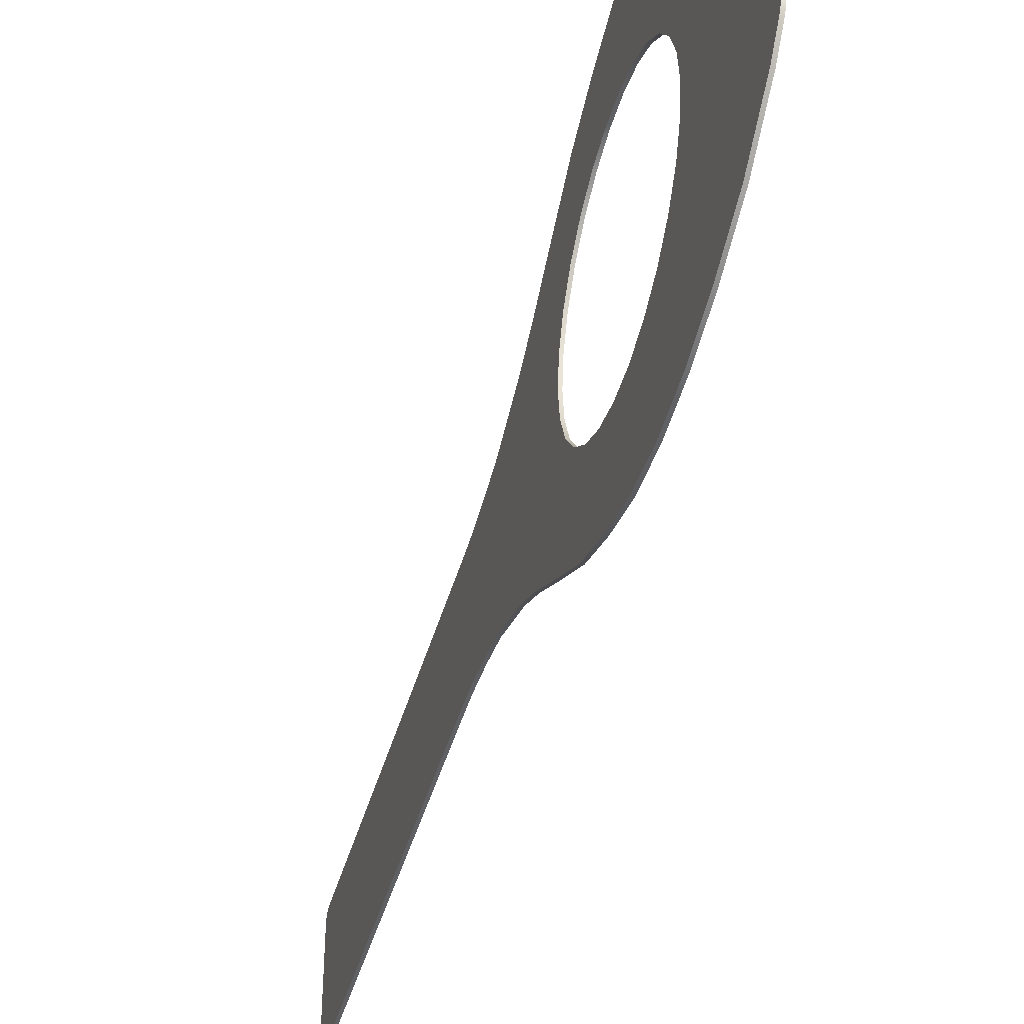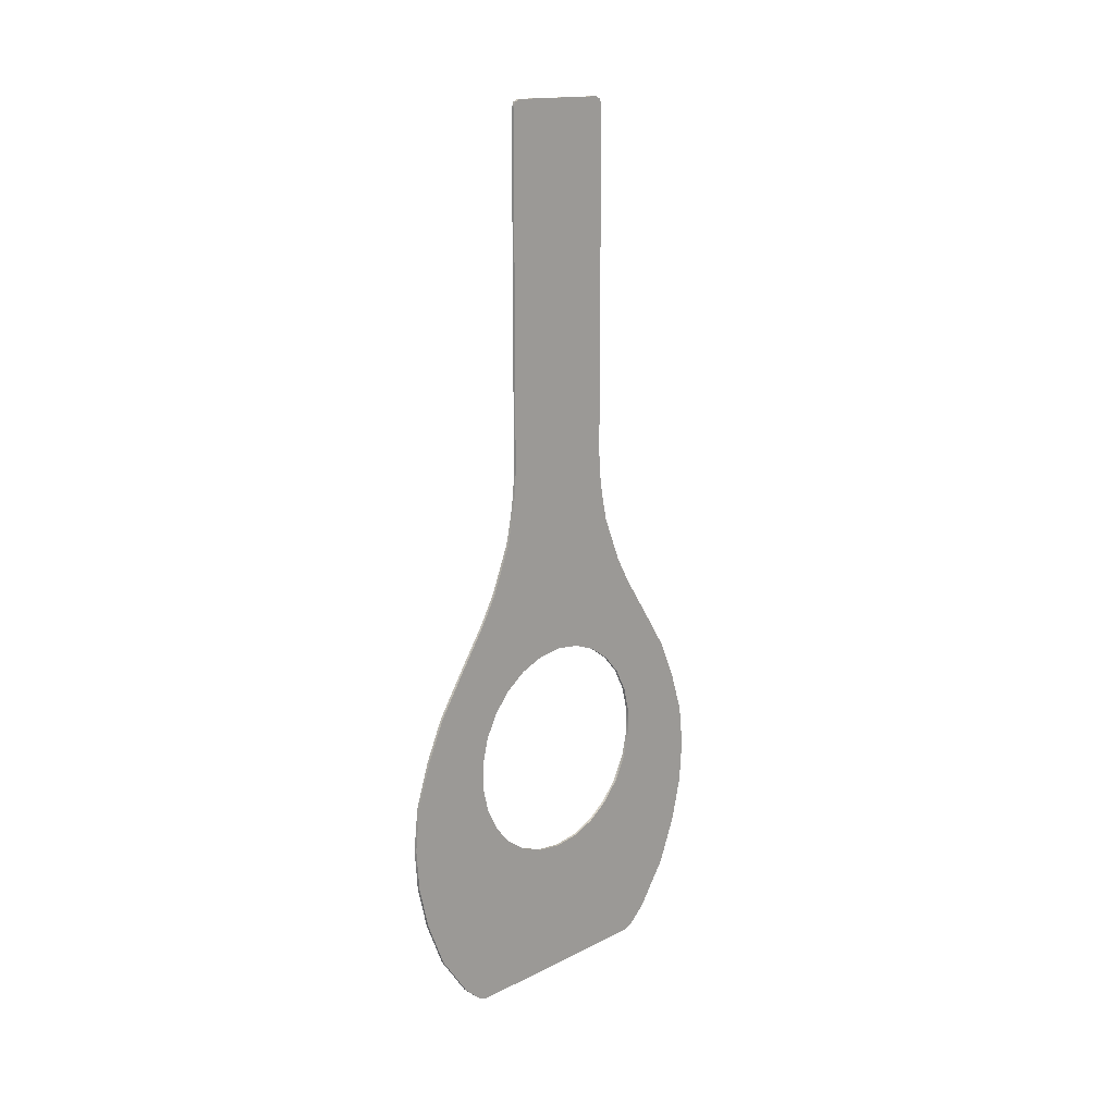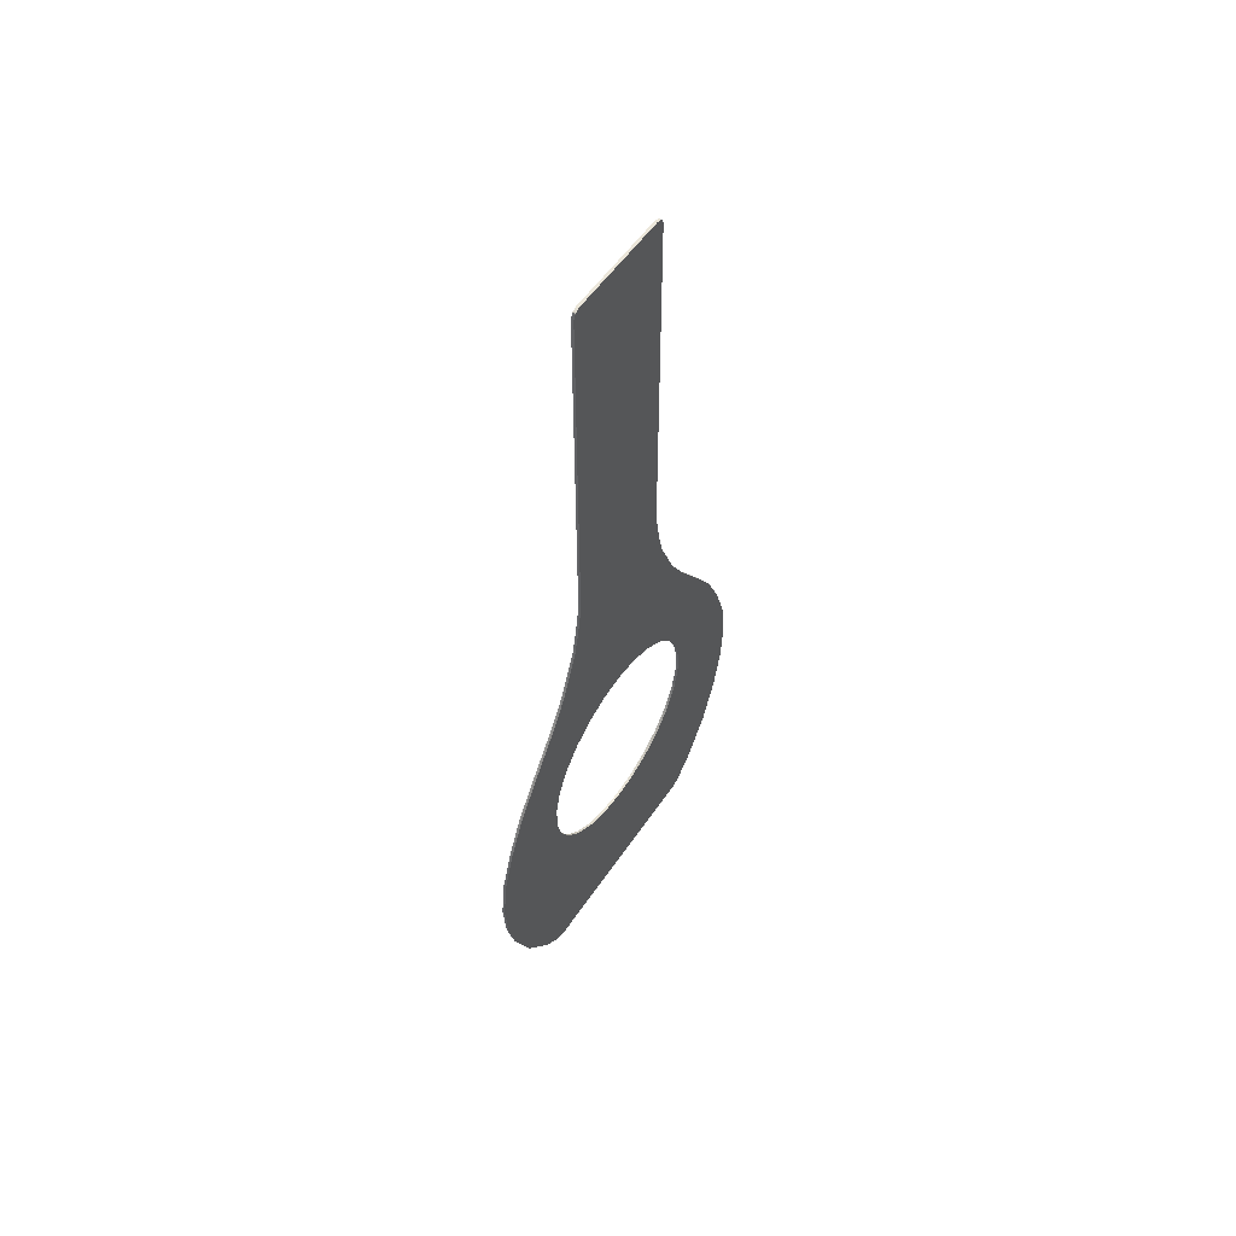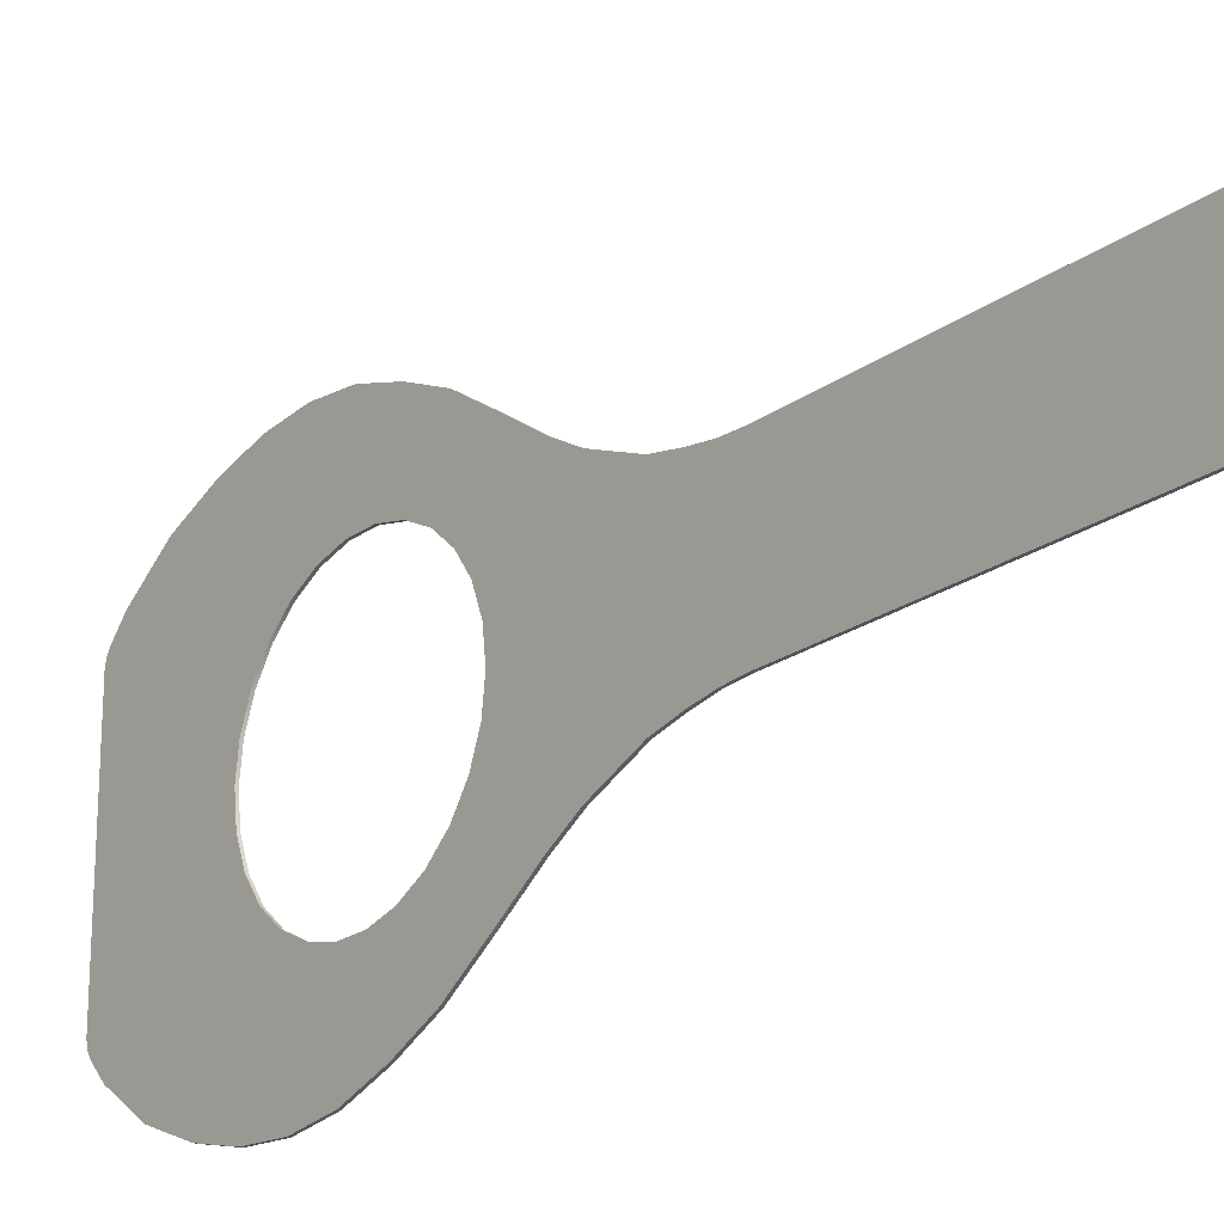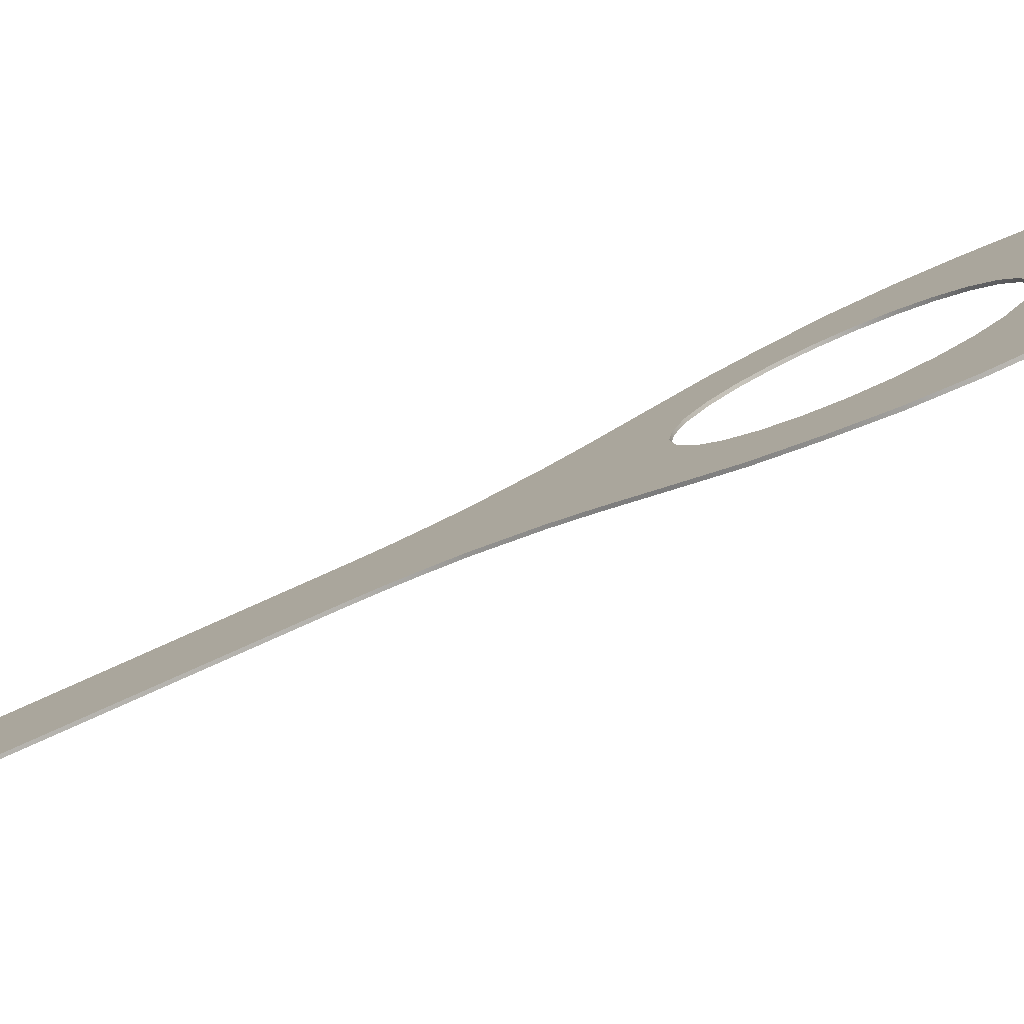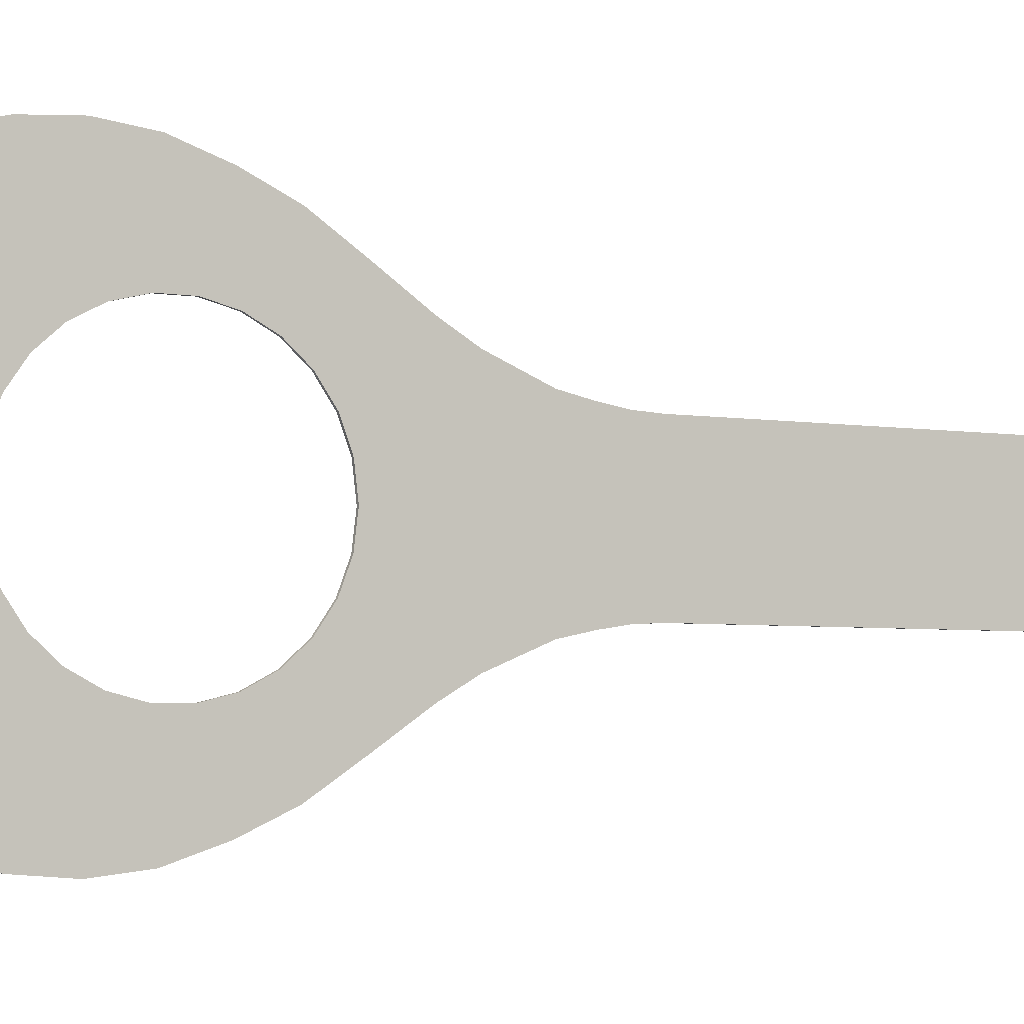
<metadata>
{"format":"obj","ext":"obj","renderer":"f3d","projection":"perspective","resolution":1024,"background":"white","views":[{"elev":-45.0,"azim":-15.6,"up":"+Z"},{"elev":15.7,"azim":-136.2,"up":"+Y"},{"elev":54.7,"azim":33.5,"up":"+Y"},{"elev":-21.8,"azim":141.4,"up":"+Z"},{"elev":-79.9,"azim":-65.9,"up":"+Z"},{"elev":-4.2,"azim":60.6,"up":"+Z"}]}
</metadata>
<code>
g ENV_S10_Background_Rounded_Unlit_Piece_4_MO
v -6.23 79.65 -214.8
v -2.912 24.31 -175.2
v -2.912 79.65 -214.8
v -6.23 24.31 -175.2
v -2.912 4.972 -153.7
v -6.23 4.972 -153.7
v -2.912 0.0065 -145.7
v -6.23 0.0065 -145.7
v -2.912 -1.728 -136.3
v -6.23 -1.728 -136.3
v -6.23 -1.706 0.0065
v -2.912 -1.706 0.0065
v -2.912 -1.728 136.3
v -6.23 -1.728 136.3
v -6.23 0.0065 145.7
v -2.912 0.0065 145.7
v -6.23 4.972 153.7
v -2.912 4.972 153.7
v -6.23 24.31 175.2
v -2.912 24.31 175.2
v -6.23 79.65 214.8
v -2.912 79.65 214.8
v -6.23 139.8 -239.7
v -6.23 79.65 -214.8
v -2.912 79.65 -214.8
v -2.912 139.8 -239.7
v -6.23 195.4 -253.4
v -2.912 195.4 -253.4
v -6.23 250.6 -257.7
v -2.912 250.6 -257.7
v -6.23 305.5 -251.4
v -2.912 305.5 -251.4
v -6.23 360.9 -233
v -2.912 360.9 -233
v -6.23 412.8 -209.1
v -2.912 412.8 -209.1
v -6.23 466.8 -173.2
v -2.912 466.8 -173.2
v -6.23 518 -138.1
v -2.912 518 -138.1
v -6.23 555 -116.6
v -2.912 555 -116.6
v -6.23 616.2 -91.19
v -2.912 616.2 -91.19
v -6.23 651.2 -83.69
v -2.912 651.2 -83.69
v -2.912 680.7 -78.98
v -6.23 680.7 -78.98
v -2.912 710.5 -77.4
v -6.23 710.5 -77.4
v -6.23 1153 -77.4
v -2.912 1153 -77.4
v -2.912 1160 -74.47
v -6.23 1160 -74.47
v -2.912 235.4 115.9
v -6.23 235.4 115.9
v -6.23 210 93.42
v -2.912 210 93.42
v -6.23 190.7 65.47
v -2.912 190.7 65.47
v -6.23 178.7 33.72
v -2.912 178.7 33.72
v -6.23 174.6 0.0065
v -2.912 174.6 0.0065
v -6.23 178.7 -33.71
v -2.912 178.7 -33.71
v -6.23 190.7 -65.48
v -2.912 190.7 -65.48
v -6.23 210 -93.43
v -2.912 210 -93.43
v -6.23 235.4 -115.9
v -2.912 235.4 -115.9
v -6.23 265.5 -131.7
v -2.912 265.5 -131.7
v -6.23 298.5 -139.8
v -2.912 298.5 -139.8
v -6.23 332.4 -139.8
v -2.912 332.4 -139.8
v -6.23 365.4 -131.7
v -2.912 365.4 -131.7
v -6.23 395.5 -115.9
v -2.912 395.5 -115.9
v -6.23 420.9 -93.43
v -2.912 420.9 -93.43
v -6.23 440.2 -65.48
v -2.912 440.2 -65.48
v -6.23 452.2 -33.71
v -2.912 452.2 -33.71
v -6.23 456.3 0.0065
v -2.912 456.3 0.0065
v -6.23 452.2 33.72
v -2.912 452.2 33.72
v -6.23 440.2 65.47
v -2.912 440.2 65.47
v -6.23 420.9 93.42
v -2.912 420.9 93.42
v -6.23 395.5 115.9
v -2.912 395.5 115.9
v -6.23 139.8 239.7
v -2.912 79.65 214.8
v -6.23 79.65 214.8
v -2.912 139.8 239.7
v -6.23 195.4 253.5
v -2.912 195.4 253.5
v -6.23 250.6 257.7
v -2.912 250.6 257.7
v -6.23 305.5 251.4
v -2.912 305.5 251.4
v -6.23 360.9 233
v -2.912 360.9 233
v -6.23 412.8 209.1
v -2.912 412.8 209.1
v -6.23 466.8 173.2
v -2.912 466.8 173.2
v -6.23 518 138.1
v -2.912 518 138.1
v -6.23 555 116.6
v -2.912 555 116.6
v -6.23 616.2 91.18
v -2.912 616.2 91.18
v -2.912 651.2 83.7
v -6.23 651.2 83.7
v -6.23 680.7 78.98
v -2.912 680.7 78.98
v -6.23 710.5 77.41
v -2.912 710.5 77.41
v -2.912 1153 77.41
v -6.23 1153 77.41
v -6.23 1160 74.49
v -2.912 1160 74.49
v -2.912 265.5 131.7
v -6.23 235.4 115.9
v -2.912 235.4 115.9
v -6.23 265.5 131.7
v -2.912 298.5 139.9
v -6.23 298.5 139.9
v -2.912 332.4 139.9
v -6.23 332.4 139.9
v -2.912 365.4 131.7
v -6.23 365.4 131.7
v -2.912 395.5 115.9
v -6.23 395.5 115.9
v -2.912 0.0065 -145.7
v -2.912 -1.728 -136.3
v -2.912 -1.706 0.0065
v -2.912 174.6 0.0065
v -2.912 4.972 -153.7
v -2.912 24.31 -175.2
v -2.912 79.65 -214.8
v -2.912 139.8 -239.7
v -2.912 195.4 -253.4
v -2.912 0.0065 145.7
v -2.912 -1.728 136.3
v -2.912 4.972 153.7
v -2.912 24.31 175.2
v -2.912 79.65 214.8
v -2.912 139.8 239.7
v -2.912 195.4 253.5
v -2.912 178.7 -33.71
v -2.912 190.7 -65.48
v -2.912 210 -93.43
v -2.912 178.7 33.72
v -2.912 190.7 65.47
v -2.912 210 93.42
v -2.912 250.6 -257.7
v -2.912 235.4 -115.9
v -2.912 265.5 -131.7
v -2.912 250.6 257.7
v -2.912 235.4 115.9
v -2.912 265.5 131.7
v -2.912 305.5 -251.4
v -2.912 298.5 -139.8
v -2.912 332.4 -139.8
v -2.912 360.9 -233
v -2.912 365.4 -131.7
v -2.912 305.5 251.4
v -2.912 298.5 139.9
v -2.912 332.4 139.9
v -2.912 360.9 233
v -2.912 365.4 131.7
v -2.912 412.8 -209.1
v -2.912 395.5 -115.9
v -2.912 420.9 -93.43
v -2.912 412.8 209.1
v -2.912 395.5 115.9
v -2.912 420.9 93.42
v -2.912 466.8 -173.2
v -2.912 466.8 173.2
v -2.912 440.2 -65.48
v -2.912 452.2 -33.71
v -2.912 440.2 65.47
v -2.912 456.3 0.0065
v -2.912 452.2 33.72
v -2.912 518 -138.1
v -2.912 555 -116.6
v -2.912 518 138.1
v -2.912 555 116.6
v -2.912 616.2 -91.19
v -2.912 616.2 91.18
v -2.912 651.2 -83.69
v -2.912 651.2 83.7
v -2.912 680.7 -78.98
v -2.912 680.7 78.98
v -2.912 710.5 -77.4
v -2.912 710.5 77.41
v -2.912 1153 -77.4
v -2.912 1153 77.41
v -2.912 1160 -74.47
v -2.912 1160 74.49
v -2.912 1163 -67.41
v -2.912 1163 67.42
v -6.23 0.0065 145.7
v -6.23 -1.728 136.3
v -6.23 -1.706 0.0065
v -6.23 174.6 0.0065
v -6.23 4.972 153.7
v -6.23 24.31 175.2
v -6.23 79.65 214.8
v -6.23 139.8 239.7
v -6.23 195.4 253.5
v -6.23 0.0065 -145.7
v -6.23 -1.728 -136.3
v -6.23 4.972 -153.7
v -6.23 24.31 -175.2
v -6.23 79.65 -214.8
v -6.23 139.8 -239.7
v -6.23 195.4 -253.4
v -6.23 178.7 33.72
v -6.23 190.7 65.47
v -6.23 210 93.42
v -6.23 178.7 -33.71
v -6.23 190.7 -65.48
v -6.23 210 -93.43
v -6.23 250.6 257.7
v -6.23 235.4 115.9
v -6.23 265.5 131.7
v -6.23 250.6 -257.7
v -6.23 235.4 -115.9
v -6.23 265.5 -131.7
v -6.23 305.5 251.4
v -6.23 298.5 139.9
v -6.23 332.4 139.9
v -6.23 360.9 233
v -6.23 365.4 131.7
v -6.23 305.5 -251.4
v -6.23 298.5 -139.8
v -6.23 332.4 -139.8
v -6.23 360.9 -233
v -6.23 365.4 -131.7
v -6.23 412.8 209.1
v -6.23 395.5 115.9
v -6.23 420.9 93.42
v -6.23 412.8 -209.1
v -6.23 395.5 -115.9
v -6.23 420.9 -93.43
v -6.23 466.8 173.2
v -6.23 466.8 -173.2
v -6.23 440.2 65.47
v -6.23 452.2 33.72
v -6.23 440.2 -65.48
v -6.23 456.3 0.0065
v -6.23 452.2 -33.71
v -6.23 518 138.1
v -6.23 555 116.6
v -6.23 518 -138.1
v -6.23 555 -116.6
v -6.23 616.2 91.18
v -6.23 616.2 -91.19
v -6.23 651.2 83.7
v -6.23 651.2 -83.69
v -6.23 680.7 78.98
v -6.23 680.7 -78.98
v -6.23 710.5 77.41
v -6.23 710.5 -77.4
v -6.23 1153 77.41
v -6.23 1153 -77.4
v -6.23 1160 74.49
v -6.23 1160 -74.47
v -6.23 1163 67.42
v -6.23 1163 -67.41
v -6.23 1160 -74.47
v -2.912 1160 -74.47
v -2.912 1163 -67.41
v -6.23 1163 -67.41
v -6.23 1163 67.42
v -2.912 1163 67.42
v -2.912 1160 74.49
v -6.23 1160 74.49
g ENV_S10_Background_Rounded_Unlit_Piece_4_MO_0
f 3 2 1
f 2 4 1
f 2 5 4
f 5 6 4
f 5 7 6
f 7 8 6
f 7 9 8
f 9 10 8
f 11 10 9
f 12 11 9
f 11 12 13
f 14 11 13
f 14 13 15
f 13 16 15
f 15 16 17
f 16 18 17
f 17 18 19
f 18 20 19
f 19 20 21
f 20 22 21
f 25 24 23
f 26 25 23
f 26 23 27
f 28 26 27
f 28 27 29
f 30 28 29
f 30 29 31
f 32 30 31
f 32 31 33
f 34 32 33
f 34 33 35
f 36 34 35
f 36 35 37
f 38 36 37
f 38 37 39
f 40 38 39
f 40 39 41
f 42 40 41
f 42 41 43
f 44 42 43
f 44 43 45
f 46 44 45
f 47 46 45
f 48 47 45
f 49 47 48
f 50 49 48
f 50 51 49
f 51 52 49
f 53 52 51
f 54 53 51
f 57 56 55
f 58 57 55
f 59 57 58
f 60 59 58
f 61 59 60
f 62 61 60
f 63 61 62
f 64 63 62
f 65 63 64
f 66 65 64
f 67 65 66
f 68 67 66
f 69 67 68
f 70 69 68
f 71 69 70
f 72 71 70
f 73 71 72
f 74 73 72
f 75 73 74
f 76 75 74
f 77 75 76
f 78 77 76
f 79 77 78
f 80 79 78
f 81 79 80
f 82 81 80
f 83 81 82
f 84 83 82
f 85 83 84
f 86 85 84
f 87 85 86
f 88 87 86
f 89 87 88
f 90 89 88
f 91 89 90
f 92 91 90
f 93 91 92
f 94 93 92
f 95 93 94
f 96 95 94
f 97 95 96
f 98 97 96
f 101 100 99
f 100 102 99
f 99 102 103
f 102 104 103
f 103 104 105
f 104 106 105
f 105 106 107
f 106 108 107
f 107 108 109
f 108 110 109
f 109 110 111
f 110 112 111
f 111 112 113
f 112 114 113
f 113 114 115
f 114 116 115
f 115 116 117
f 116 118 117
f 117 118 119
f 118 120 119
f 119 120 121
f 122 119 121
f 122 121 123
f 121 124 123
f 123 124 125
f 124 126 125
f 126 127 125
f 127 128 125
f 129 128 127
f 130 129 127
f 133 132 131
f 132 134 131
f 131 134 135
f 134 136 135
f 135 136 137
f 136 138 137
f 137 138 139
f 138 140 139
f 139 140 141
f 140 142 141
f 145 144 143
f 143 146 145
f 143 147 146
f 147 148 146
f 148 149 146
f 149 150 146
f 150 151 146
f 145 146 152
f 152 153 145
f 146 154 152
f 146 155 154
f 146 156 155
f 146 157 156
f 146 158 157
f 151 159 146
f 151 160 159
f 151 161 160
f 146 162 158
f 162 163 158
f 163 164 158
f 151 165 161
f 165 166 161
f 165 167 166
f 164 168 158
f 164 169 168
f 169 170 168
f 165 171 167
f 171 172 167
f 171 173 172
f 171 174 173
f 174 175 173
f 170 176 168
f 170 177 176
f 177 178 176
f 178 179 176
f 178 180 179
f 174 181 175
f 181 182 175
f 181 183 182
f 180 184 179
f 180 185 184
f 185 186 184
f 181 187 183
f 186 188 184
f 187 189 183
f 187 190 189
f 186 191 188
f 187 192 190
f 191 193 188
f 193 192 188
f 187 194 192
f 194 195 192
f 192 195 188
f 195 196 188
f 195 197 196
f 195 198 197
f 198 199 197
f 198 200 199
f 200 201 199
f 200 202 201
f 202 203 201
f 202 204 203
f 204 205 203
f 204 206 205
f 206 207 205
f 206 208 207
f 208 209 207
f 208 210 209
f 210 211 209
f 214 213 212
f 212 215 214
f 212 216 215
f 216 217 215
f 217 218 215
f 218 219 215
f 219 220 215
f 214 215 221
f 221 222 214
f 215 223 221
f 215 224 223
f 215 225 224
f 215 226 225
f 215 227 226
f 220 228 215
f 220 229 228
f 220 230 229
f 215 231 227
f 231 232 227
f 232 233 227
f 220 234 230
f 234 235 230
f 234 236 235
f 233 237 227
f 233 238 237
f 238 239 237
f 234 240 236
f 240 241 236
f 240 242 241
f 240 243 242
f 243 244 242
f 239 245 237
f 239 246 245
f 246 247 245
f 247 248 245
f 247 249 248
f 243 250 244
f 250 251 244
f 250 252 251
f 249 253 248
f 249 254 253
f 254 255 253
f 250 256 252
f 255 257 253
f 256 258 252
f 256 259 258
f 255 260 257
f 256 261 259
f 260 262 257
f 262 261 257
f 256 263 261
f 263 264 261
f 261 264 257
f 264 265 257
f 264 266 265
f 264 267 266
f 267 268 266
f 267 269 268
f 269 270 268
f 269 271 270
f 271 272 270
f 271 273 272
f 273 274 272
f 273 275 274
f 275 276 274
f 275 277 276
f 277 278 276
f 277 279 278
f 279 280 278
f 283 282 281
f 284 283 281
f 283 284 285
f 286 283 285
f 286 285 287
f 285 288 287

</code>
